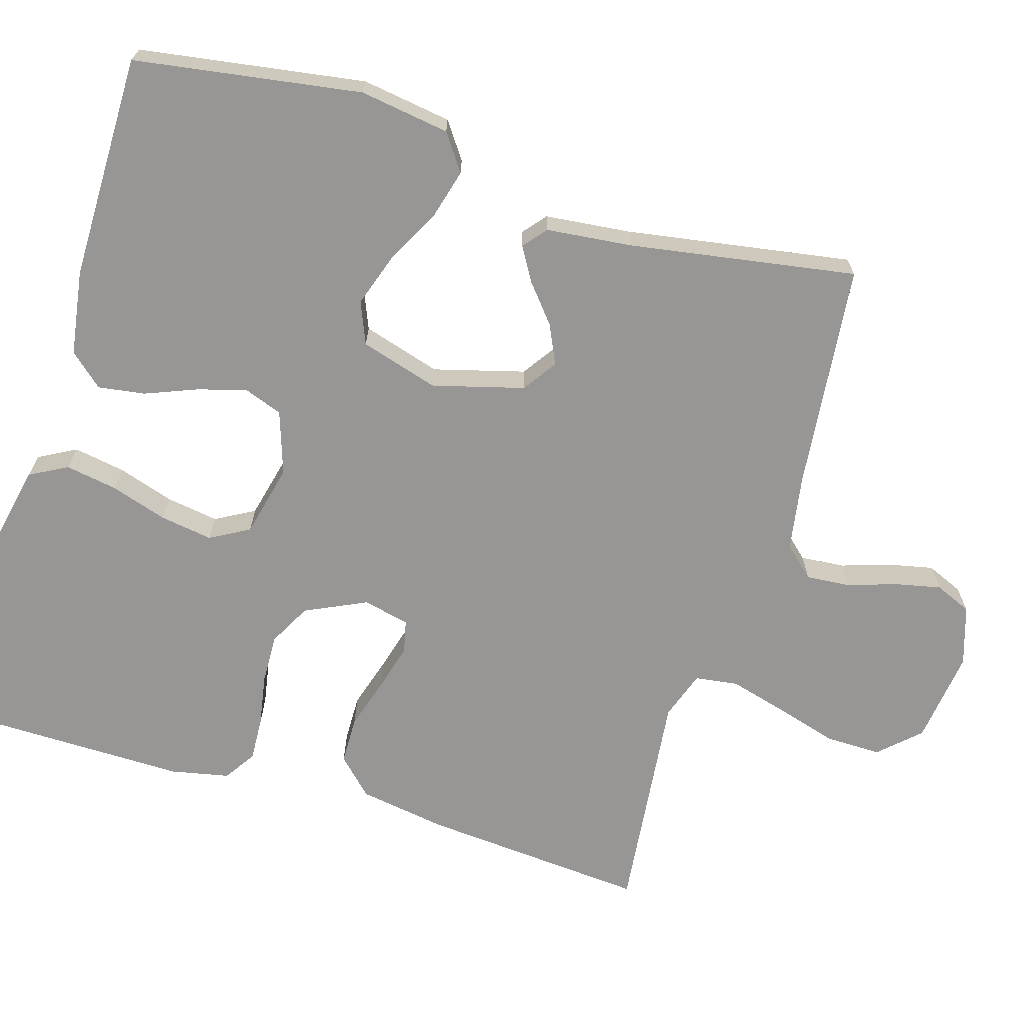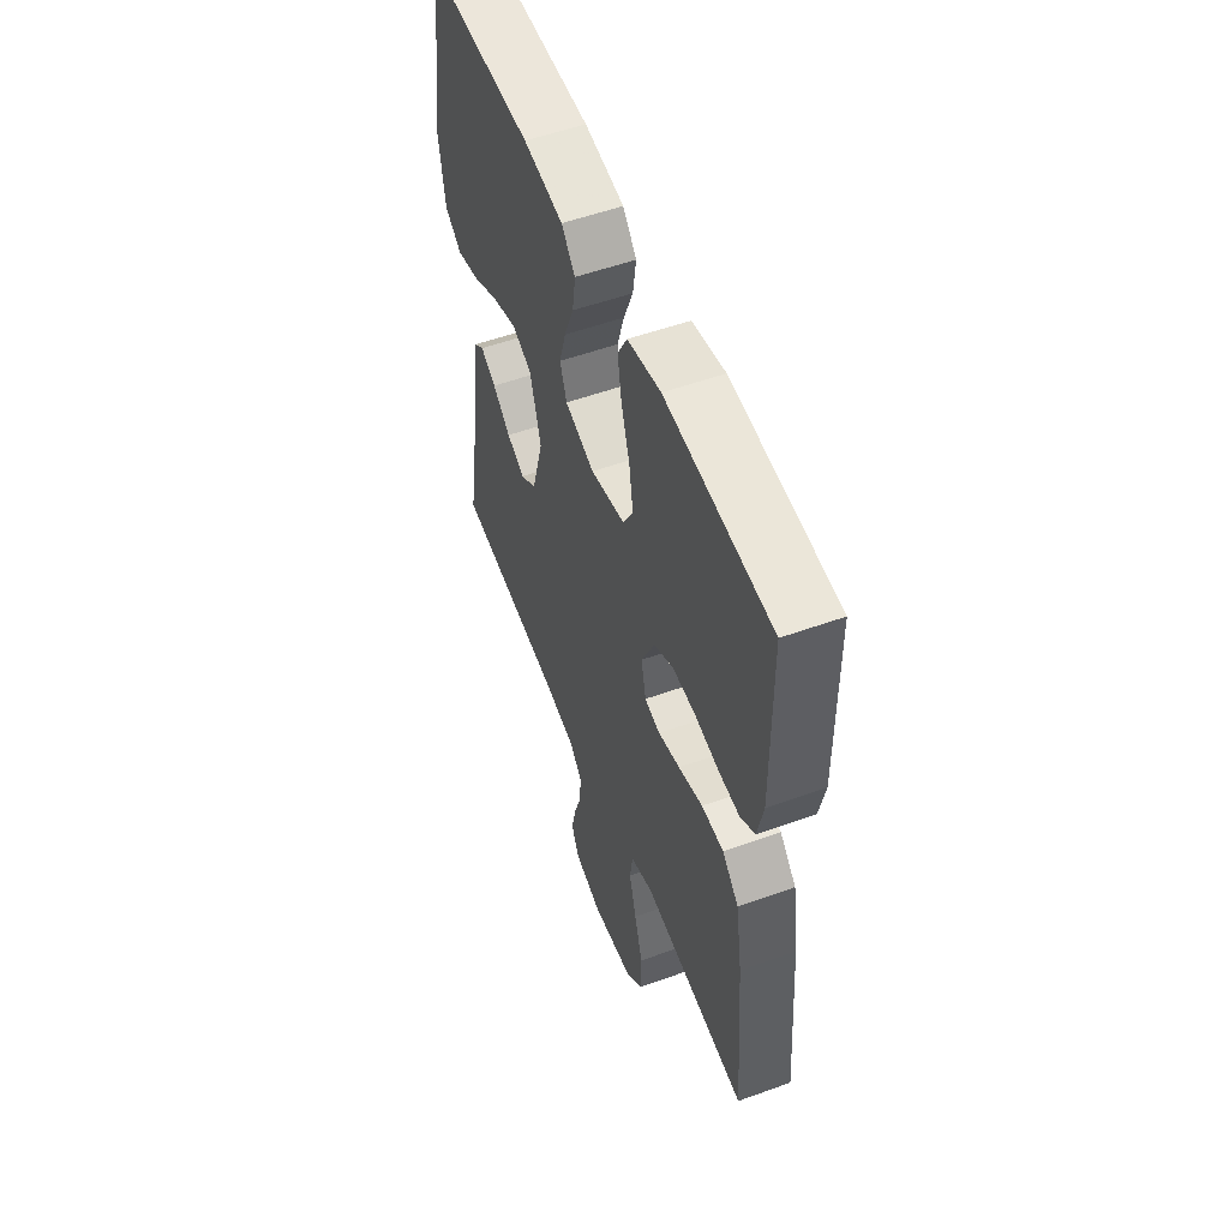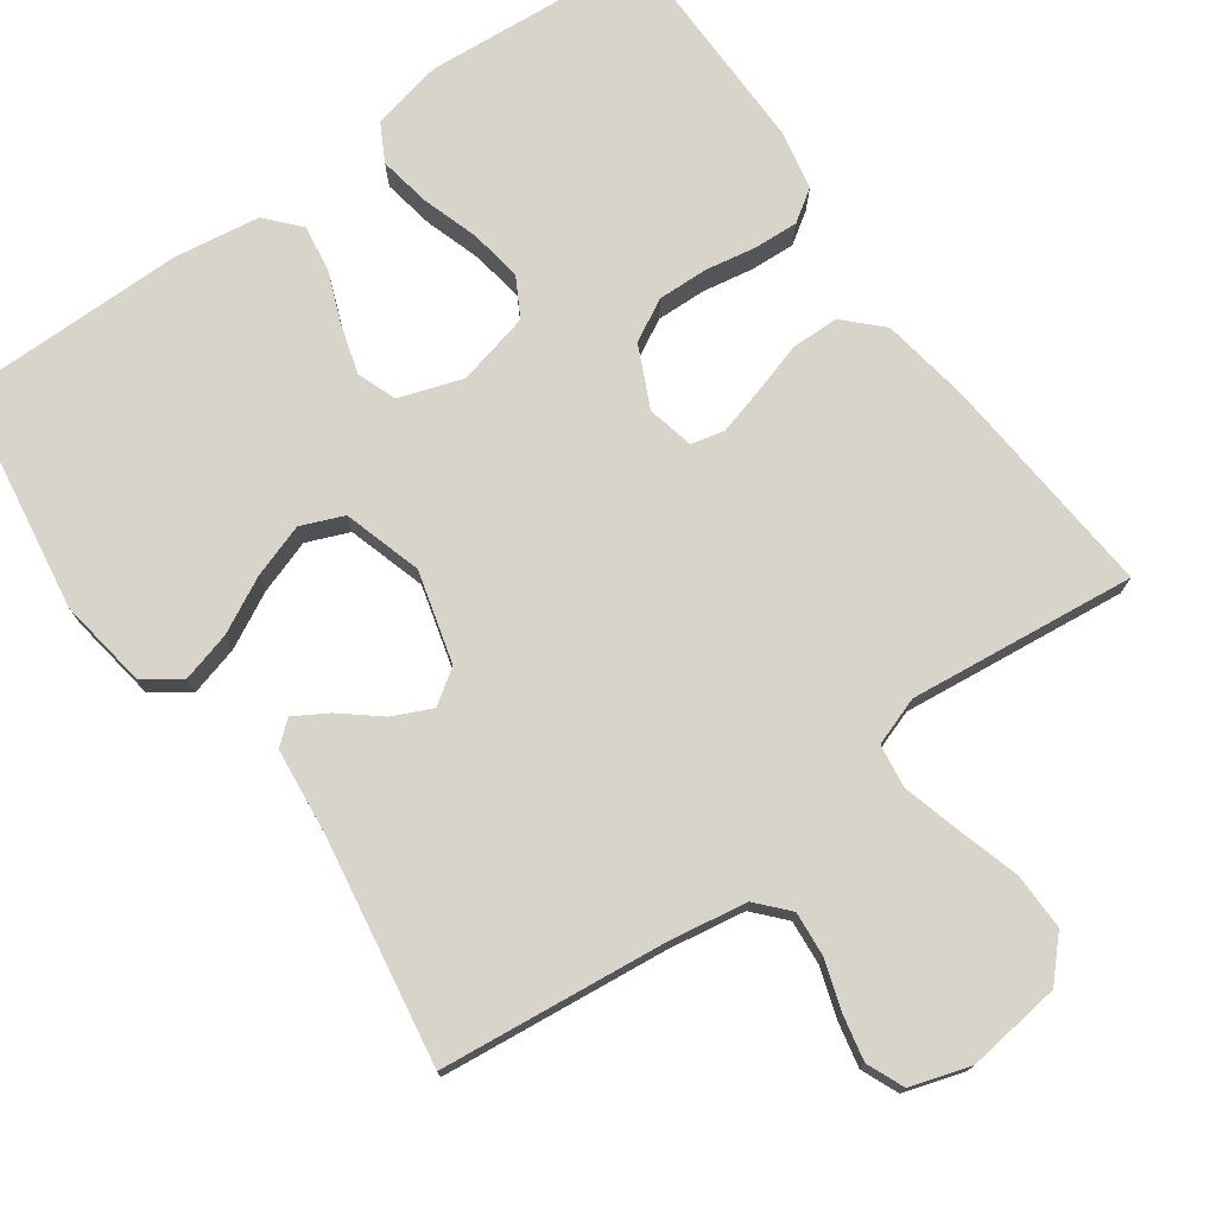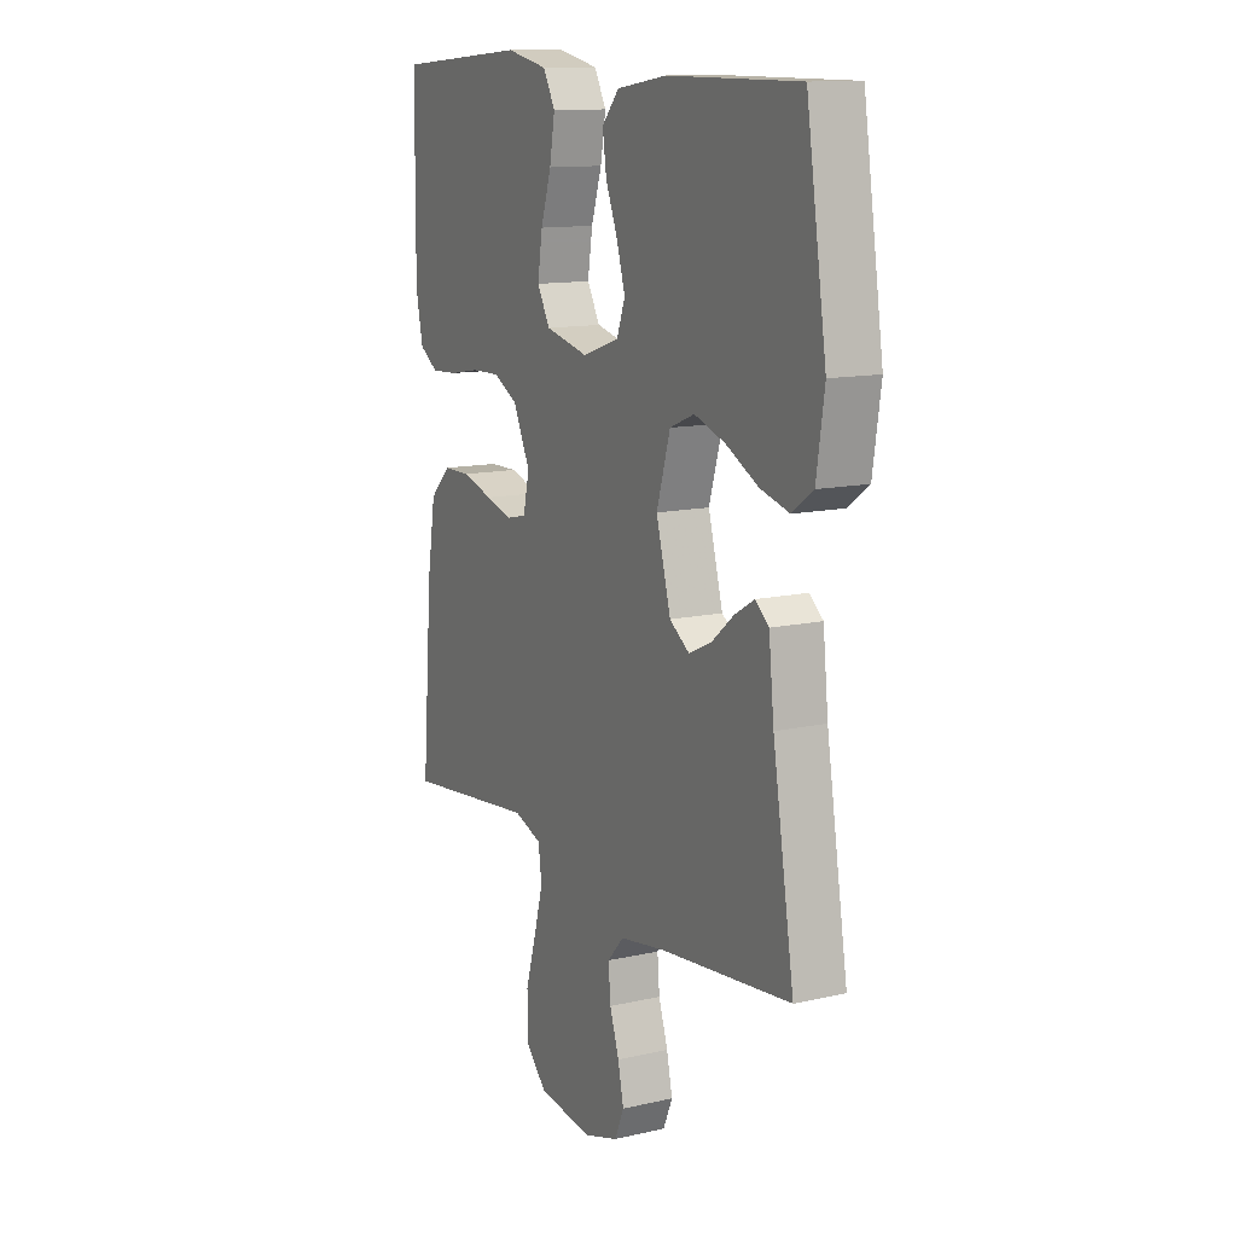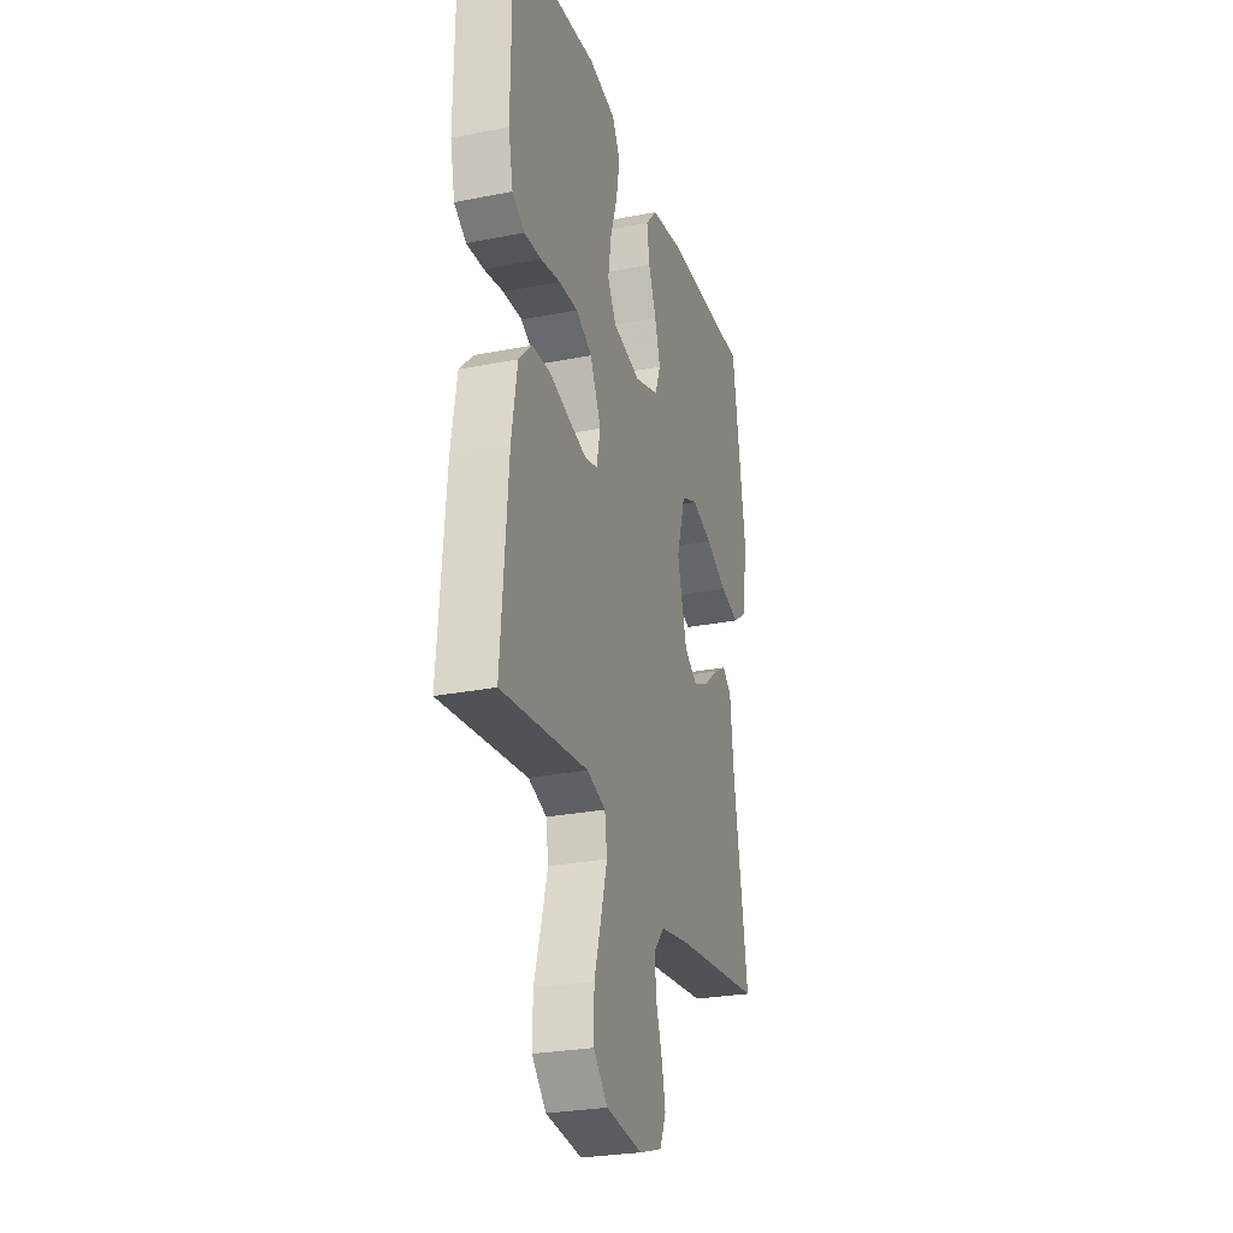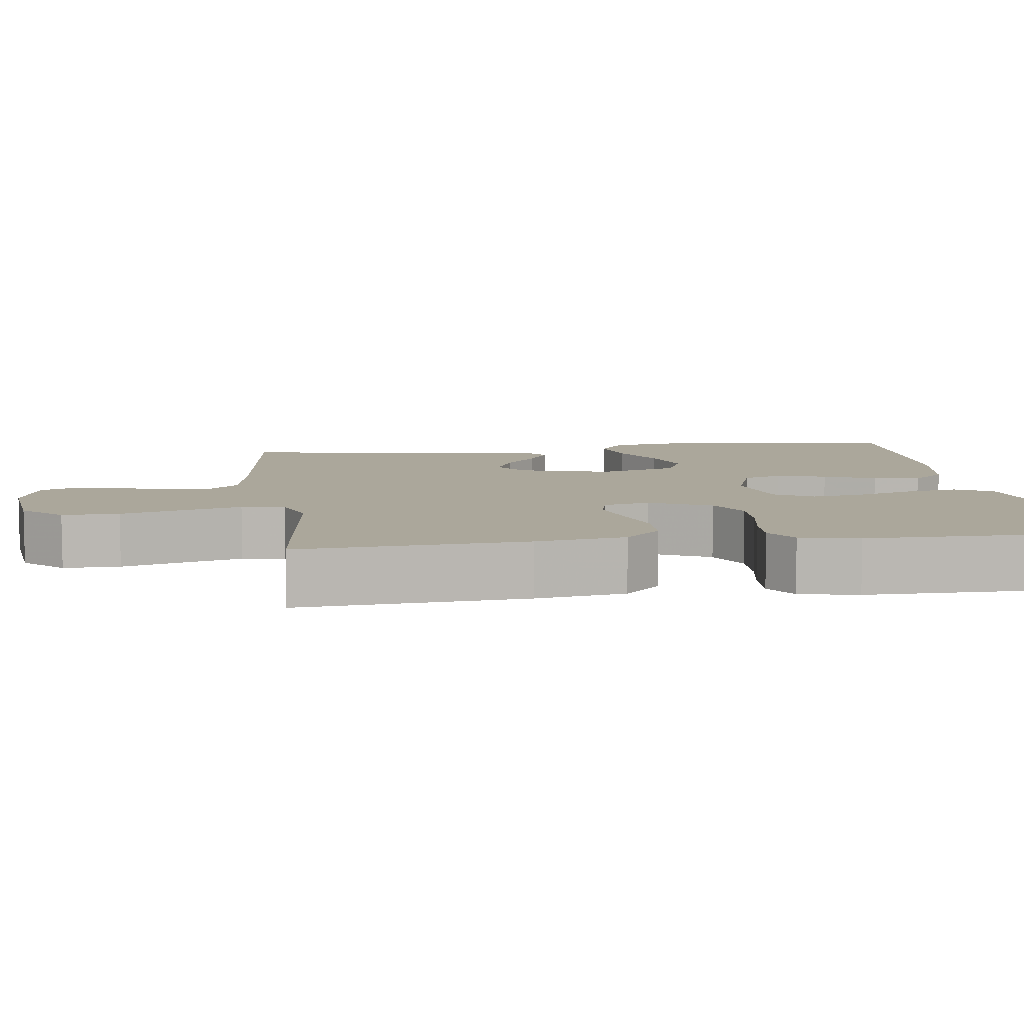
<metadata>
{"format":"obj","ext":"obj","renderer":"f3d","projection":"perspective","resolution":1024,"background":"white","views":[{"elev":-67.9,"azim":73.2,"up":"+Y"},{"elev":54.5,"azim":-110.9,"up":"+Z"},{"elev":75.0,"azim":144.5,"up":"+Y"},{"elev":12.7,"azim":62.1,"up":"+Z"},{"elev":-26.8,"azim":-72.8,"up":"+Z"},{"elev":8.1,"azim":-97.4,"up":"+Y"}]}
</metadata>
<code>
v -0.5 0.07 -0.5
v -0.476 0.07 -0.2
v -0.457 0.07 -0.082
v -0.41 0.07 -0.035
v -0.347 0.07 -0.034
v -0.278 0.07 -0.055
v -0.216 0.07 -0.072
v -0.172 0.07 -0.062
v -0.158 0.07 0
v -0.196 0.07 0.081
v -0.252 0.07 0.111
v -0.318 0.07 0.109
v -0.386 0.07 0.097
v -0.445 0.07 0.094
v -0.487 0.07 0.122
v -0.503 0.07 0.2
v -0.5 0.07 0.5
v -0.2 0.07 0.523
v -0.106 0.07 0.503
v -0.079 0.07 0.453
v -0.091 0.07 0.384
v -0.115 0.07 0.309
v -0.126 0.07 0.239
v -0.097 0.07 0.187
v 0 0.07 0.164
v 0.084 0.07 0.192
v 0.103 0.07 0.244
v 0.084 0.07 0.309
v 0.057 0.07 0.377
v 0.048 0.07 0.439
v 0.087 0.07 0.483
v 0.2 0.07 0.5
v 0.5 0.07 0.5
v 0.546 0.07 0.2
v 0.528 0.07 0.081
v 0.48 0.07 0.047
v 0.414 0.07 0.065
v 0.341 0.07 0.103
v 0.27 0.07 0.127
v 0.214 0.07 0.104
v 0.183 0.07 0
v 0.216 0.07 -0.121
v 0.261 0.07 -0.152
v 0.313 0.07 -0.128
v 0.364 0.07 -0.086
v 0.408 0.07 -0.06
v 0.439 0.07 -0.086
v 0.451 0.07 -0.2
v 0.5 0.07 -0.5
v 0.2 0.07 -0.532
v 0.098 0.07 -0.549
v 0.061 0.07 -0.59
v 0.066 0.07 -0.649
v 0.087 0.07 -0.713
v 0.1 0.07 -0.774
v 0.079 0.07 -0.823
v 0 0.07 -0.848
v -0.125 0.07 -0.832
v -0.174 0.07 -0.78
v -0.173 0.07 -0.705
v -0.149 0.07 -0.623
v -0.128 0.07 -0.546
v -0.136 0.07 -0.489
v -0.2 0.07 -0.467
v -0.5 0 -0.5
v -0.476 0 -0.2
v -0.457 0 -0.082
v -0.41 0 -0.035
v -0.347 0 -0.034
v -0.278 0 -0.055
v -0.216 0 -0.072
v -0.172 0 -0.062
v -0.158 0 0
v -0.196 0 0.081
v -0.252 0 0.111
v -0.318 0 0.109
v -0.386 0 0.097
v -0.445 0 0.094
v -0.487 0 0.122
v -0.503 0 0.2
v -0.5 0 0.5
v -0.2 0 0.523
v -0.106 0 0.503
v -0.079 0 0.453
v -0.091 0 0.384
v -0.115 0 0.309
v -0.126 0 0.239
v -0.097 0 0.187
v 0 0 0.164
v 0.084 0 0.192
v 0.103 0 0.244
v 0.084 0 0.309
v 0.057 0 0.377
v 0.048 0 0.439
v 0.087 0 0.483
v 0.2 0 0.5
v 0.5 0 0.5
v 0.546 0 0.2
v 0.528 0 0.081
v 0.48 0 0.047
v 0.414 0 0.065
v 0.341 0 0.103
v 0.27 0 0.127
v 0.214 0 0.104
v 0.183 0 0
v 0.216 0 -0.121
v 0.261 0 -0.152
v 0.313 0 -0.128
v 0.364 0 -0.086
v 0.408 0 -0.06
v 0.439 0 -0.086
v 0.451 0 -0.2
v 0.5 0 -0.5
v 0.2 0 -0.532
v 0.098 0 -0.549
v 0.061 0 -0.59
v 0.066 0 -0.649
v 0.087 0 -0.713
v 0.1 0 -0.774
v 0.079 0 -0.823
v 0 0 -0.848
v -0.125 0 -0.832
v -0.174 0 -0.78
v -0.173 0 -0.705
v -0.149 0 -0.623
v -0.128 0 -0.546
v -0.136 0 -0.489
v -0.2 0 -0.467
f 59 60 61
f 58 59 61
f 57 58 61
f 56 57 61
f 55 56 61
f 54 55 61
f 53 54 61
f 52 53 61 62
f 51 52 62 63
f 48 49 50
f 48 50 51
f 47 48 51
f 46 47 51
f 45 46 51
f 44 45 51
f 51 63 64
f 44 51 64
f 43 44 64
f 36 37 38
f 35 36 38
f 34 35 38
f 33 34 38
f 32 33 38
f 31 32 38
f 30 31 38
f 29 30 38
f 28 29 38
f 27 28 38 39
f 26 27 39 40
f 20 21 22
f 19 20 22
f 18 19 22
f 17 18 22
f 16 17 22
f 15 16 22
f 14 15 22
f 13 14 22
f 12 13 22
f 11 12 22 23
f 10 11 23 24
f 4 5 6
f 3 4 6
f 2 3 6
f 1 2 6
f 64 1 6
f 64 6 7
f 64 7 8
f 43 64 8
f 42 43 8
f 41 42 8 9
f 41 9 10
f 40 41 10
f 26 40 10
f 25 26 10
f 10 24 25
f 125 124 123
f 125 123 122
f 125 122 121
f 125 121 120
f 125 120 119
f 125 119 118
f 125 118 117
f 126 125 117 116
f 127 126 116 115
f 114 113 112
f 115 114 112
f 115 112 111
f 115 111 110
f 115 110 109
f 115 109 108
f 128 127 115
f 128 115 108
f 128 108 107
f 102 101 100
f 102 100 99
f 102 99 98
f 102 98 97
f 102 97 96
f 102 96 95
f 102 95 94
f 102 94 93
f 102 93 92
f 103 102 92 91
f 104 103 91 90
f 86 85 84
f 86 84 83
f 86 83 82
f 86 82 81
f 86 81 80
f 86 80 79
f 86 79 78
f 86 78 77
f 86 77 76
f 87 86 76 75
f 88 87 75 74
f 70 69 68
f 70 68 67
f 70 67 66
f 70 66 65
f 70 65 128
f 71 70 128
f 72 71 128
f 72 128 107
f 72 107 106
f 73 72 106 105
f 74 73 105
f 74 105 104
f 74 104 90
f 74 90 89
f 89 88 74
f 1 65 66 2
f 2 66 67 3
f 3 67 68 4
f 4 68 69 5
f 5 69 70 6
f 6 70 71 7
f 7 71 72 8
f 8 72 73 9
f 9 73 74 10
f 10 74 75 11
f 11 75 76 12
f 12 76 77 13
f 13 77 78 14
f 14 78 79 15
f 15 79 80 16
f 16 80 81 17
f 17 81 82 18
f 18 82 83 19
f 19 83 84 20
f 20 84 85 21
f 21 85 86 22
f 22 86 87 23
f 23 87 88 24
f 24 88 89 25
f 25 89 90 26
f 26 90 91 27
f 27 91 92 28
f 28 92 93 29
f 29 93 94 30
f 30 94 95 31
f 31 95 96 32
f 32 96 97 33
f 33 97 98 34
f 34 98 99 35
f 35 99 100 36
f 36 100 101 37
f 37 101 102 38
f 38 102 103 39
f 39 103 104 40
f 40 104 105 41
f 41 105 106 42
f 42 106 107 43
f 43 107 108 44
f 44 108 109 45
f 45 109 110 46
f 46 110 111 47
f 47 111 112 48
f 48 112 113 49
f 49 113 114 50
f 50 114 115 51
f 51 115 116 52
f 52 116 117 53
f 53 117 118 54
f 54 118 119 55
f 55 119 120 56
f 56 120 121 57
f 57 121 122 58
f 58 122 123 59
f 59 123 124 60
f 60 124 125 61
f 61 125 126 62
f 62 126 127 63
f 63 127 128 64
f 64 128 65 1

</code>
